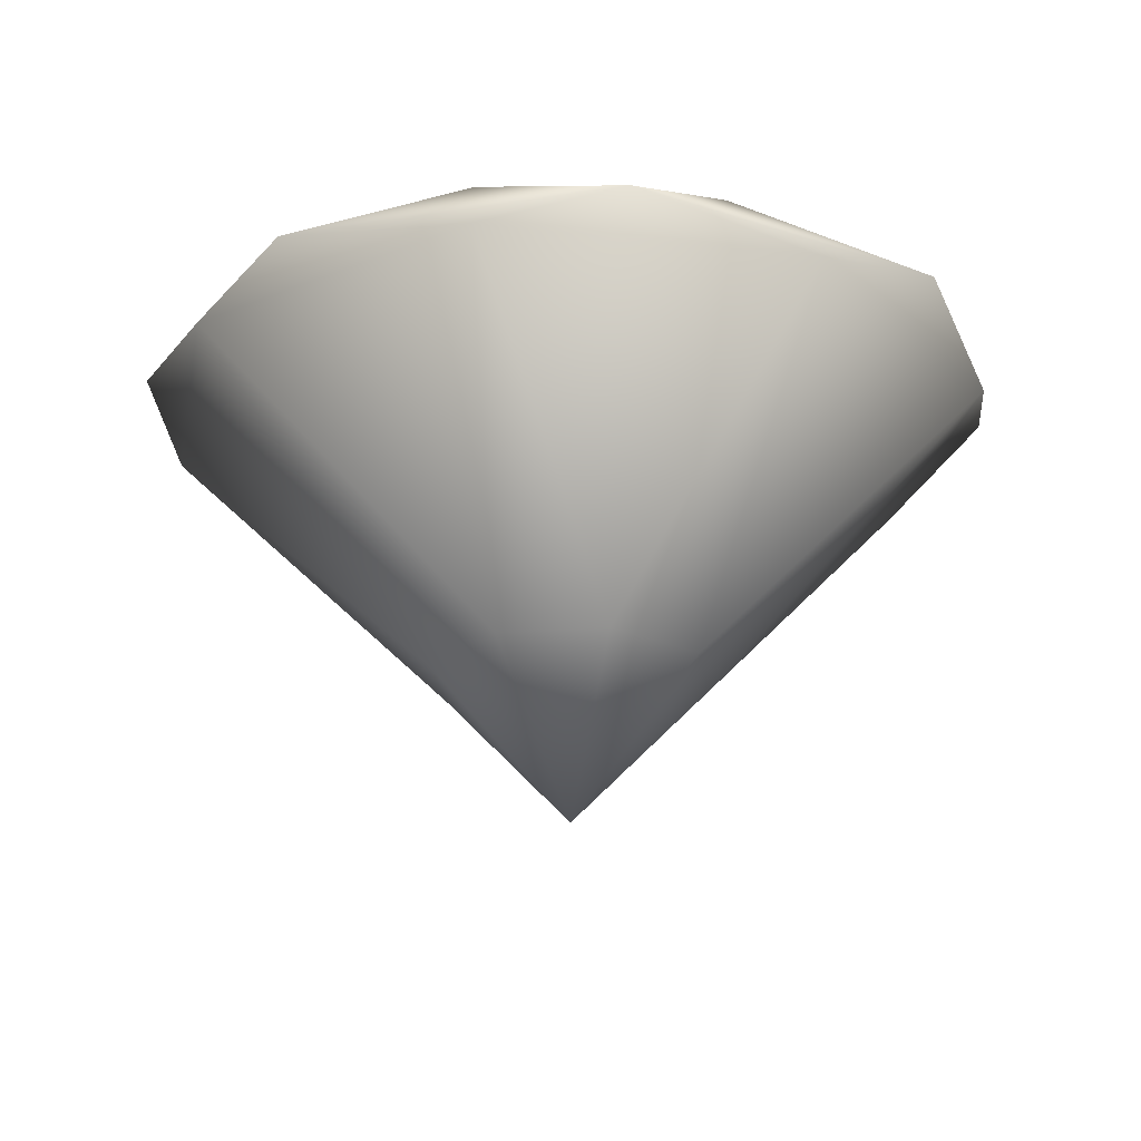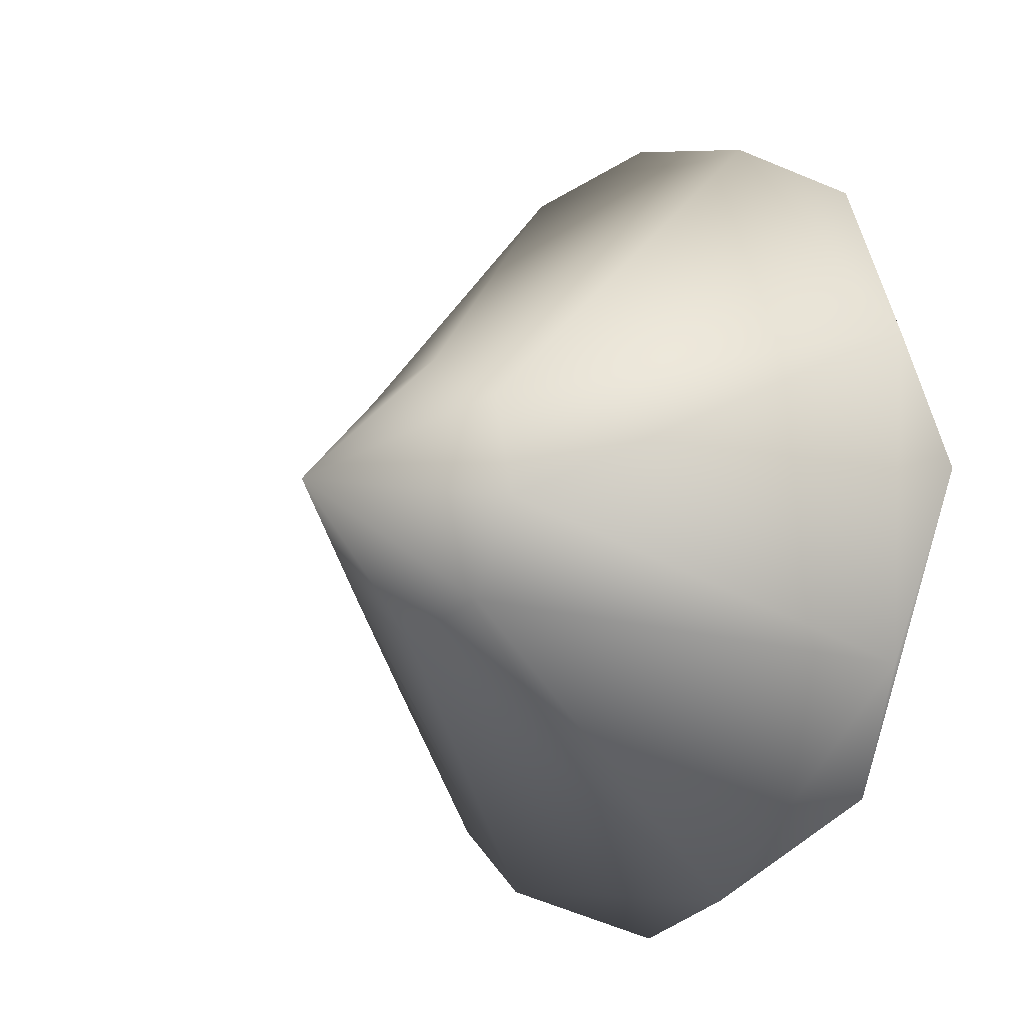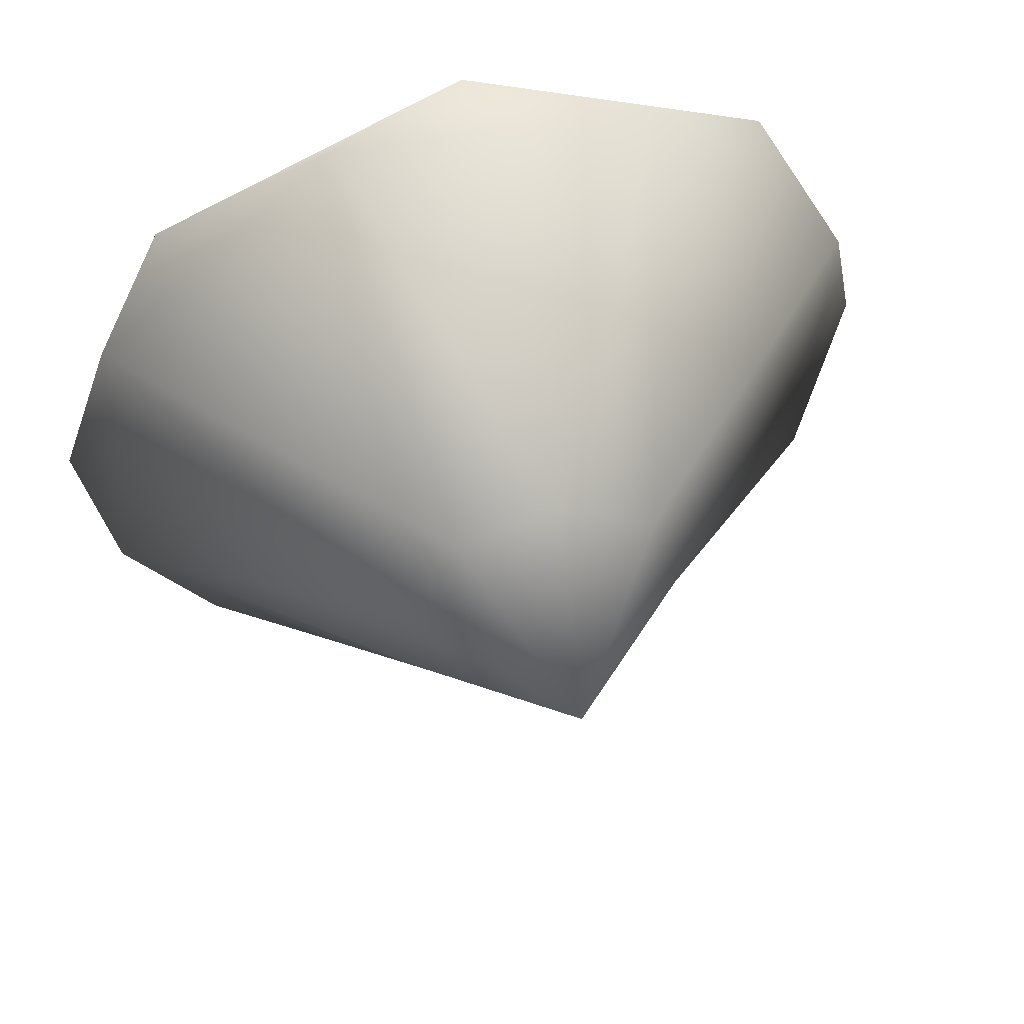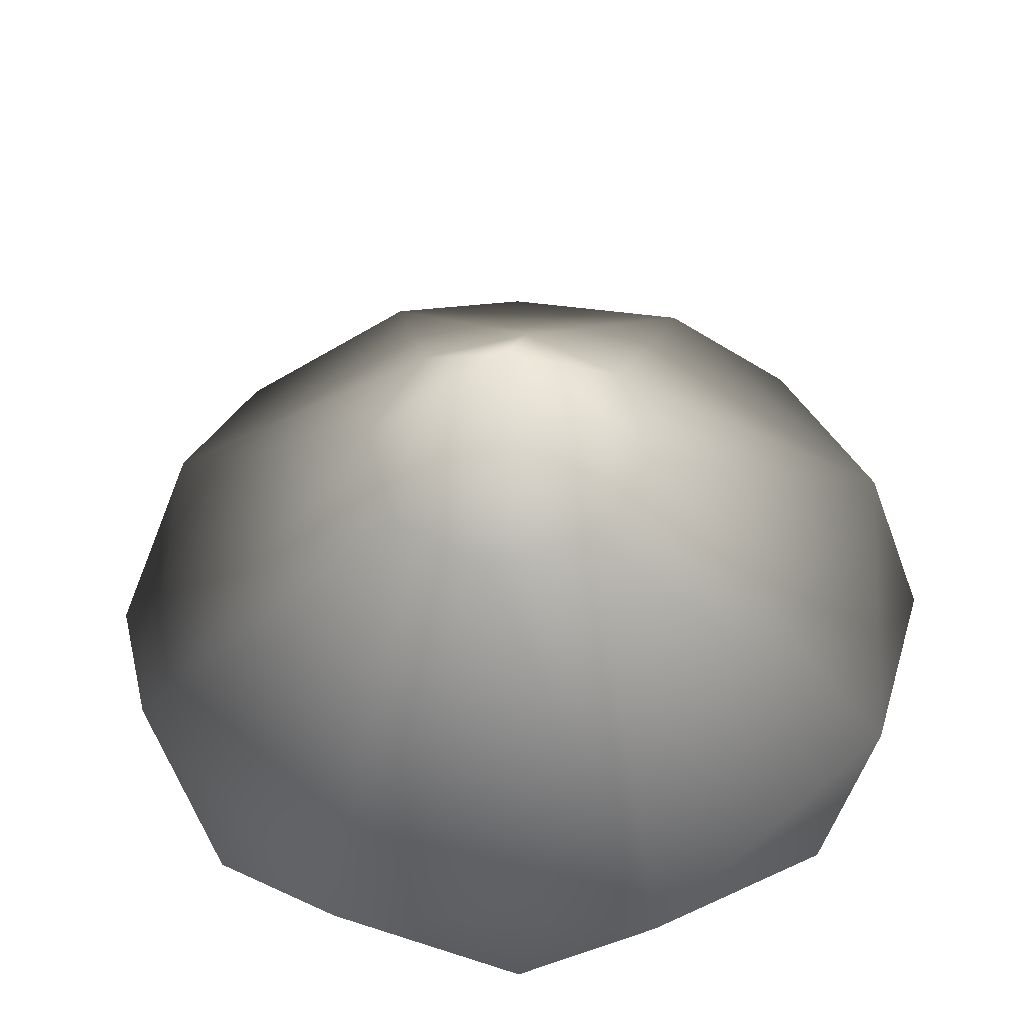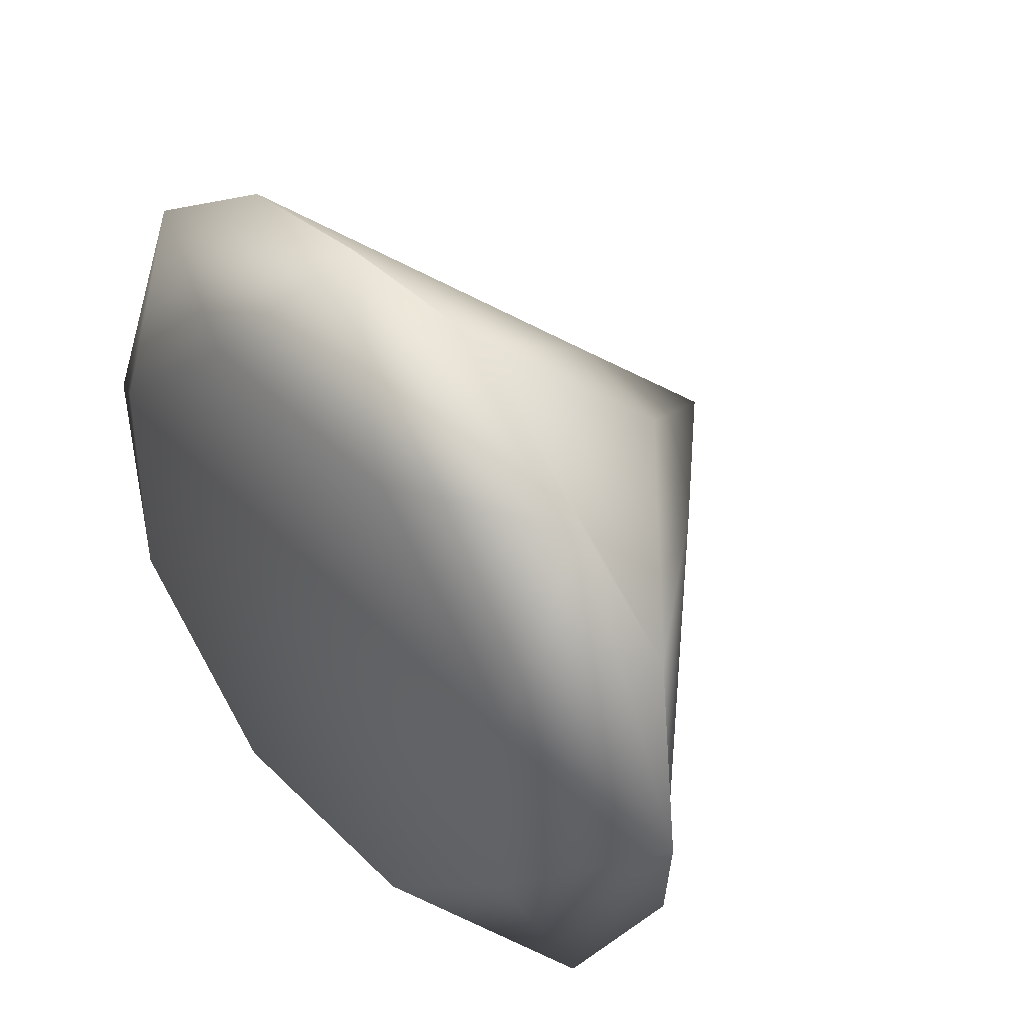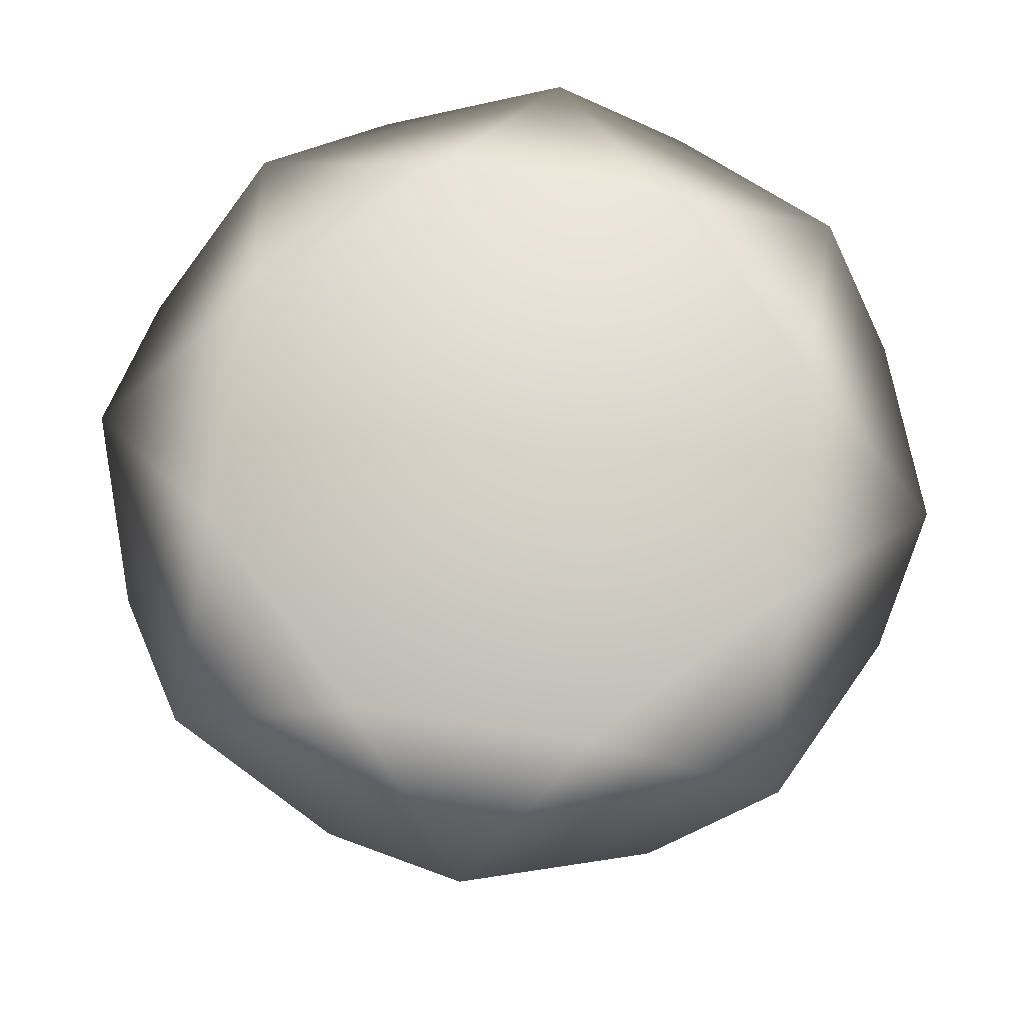
<metadata>
{"format":"obj","ext":"obj","renderer":"f3d","projection":"perspective","resolution":1024,"background":"white","views":[{"elev":-22.9,"azim":-52.0,"up":"+Z"},{"elev":-11.2,"azim":-129.5,"up":"+Y"},{"elev":52.1,"azim":165.1,"up":"+Y"},{"elev":-34.4,"azim":-177.9,"up":"+Y"},{"elev":43.3,"azim":48.7,"up":"+Y"},{"elev":75.1,"azim":-128.1,"up":"+Z"}]}
</metadata>
<code>
o obj1
v 0.6153 0.6598 1.995
v 1.032 0.7071 1.814
v 0.3252 1 1.814
v 0.9969 0.2613 1.995
v 1.325 -2.98e-08 1.814
v 0.9849 -0.2902 1.995
v 1.032 -0.7071 1.814
v 0.5865 -0.6717 1.995
v 0.3252 -1 1.814
v 0.03499 -0.6598 1.995
v -0.3819 -0.7071 1.814
v -0.3465 -0.2613 1.995
v -0.6748 1.192e-08 1.814
v -0.3346 0.2902 1.995
v -0.3819 0.7071 1.814
v 0.06382 0.6717 1.995
v -0.5953 0.3179 1.748
v 0.06113 0.198 1.116
v -0.001518 -0.04672 1.116
v -0.1009 0.8756 1.748
v -0.5505 -0.426 1.748
v 0.1272 -0.264 1.116
v 0.007239 -0.9204 1.748
v 0.3719 -0.3267 1.116
v 0.7512 -0.8756 1.748
v 0.5892 -0.198 1.116
v 1.246 -0.3179 1.748
v 0.6518 0.04672 1.116
v 1.201 0.426 1.748
v 0.5231 0.264 1.116
v 0.6431 0.9204 1.748
v 0.2784 0.3267 1.116
v 0.3252 4.657e-09 0.7736
f 1 2 3
f 4 5 2
f 6 7 5
f 8 9 7
f 10 11 9
f 12 13 11
f 6 1 14
f 14 15 13
f 16 3 15
f 17 18 19
f 15 20 17
f 21 19 22
f 13 17 21
f 23 22 24
f 11 21 23
f 25 24 26
f 9 23 25
f 27 26 28
f 7 25 27
f 29 28 30
f 5 27 29
f 31 30 32
f 2 29 31
f 20 32 18
f 3 31 20
f 15 3 20
f 13 15 17
f 11 13 21
f 9 11 23
f 7 9 25
f 5 7 27
f 2 5 29
f 3 2 31
f 1 4 2
f 4 6 5
f 6 8 7
f 8 10 9
f 10 12 11
f 12 14 13
f 14 16 15
f 16 1 3
f 33 18 32
f 33 32 30
f 33 30 28
f 33 28 26
f 33 26 24
f 33 24 22
f 33 22 19
f 33 19 18
f 17 20 18
f 21 17 19
f 23 21 22
f 25 23 24
f 27 25 26
f 29 27 28
f 31 29 30
f 20 31 32
f 6 4 1
f 1 16 14
f 14 12 6
f 12 10 6
f 10 8 6

</code>
